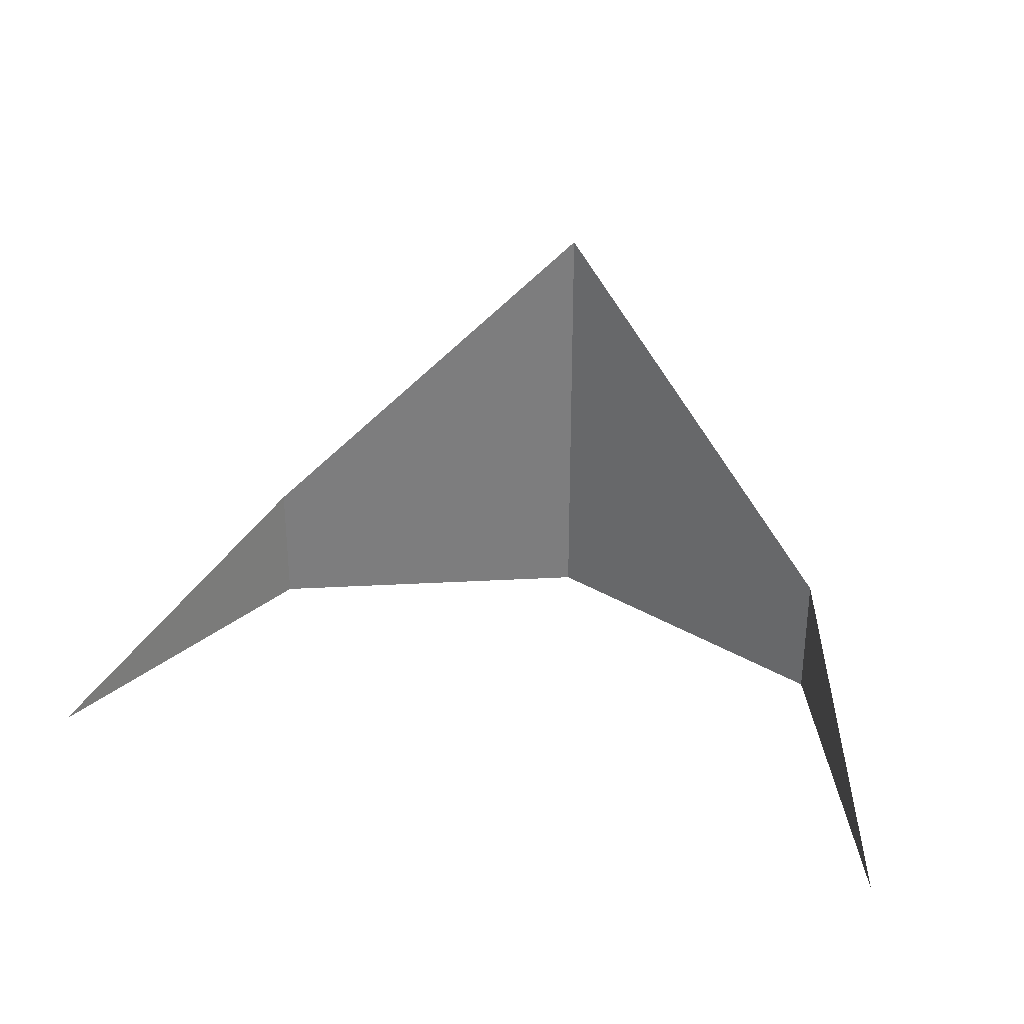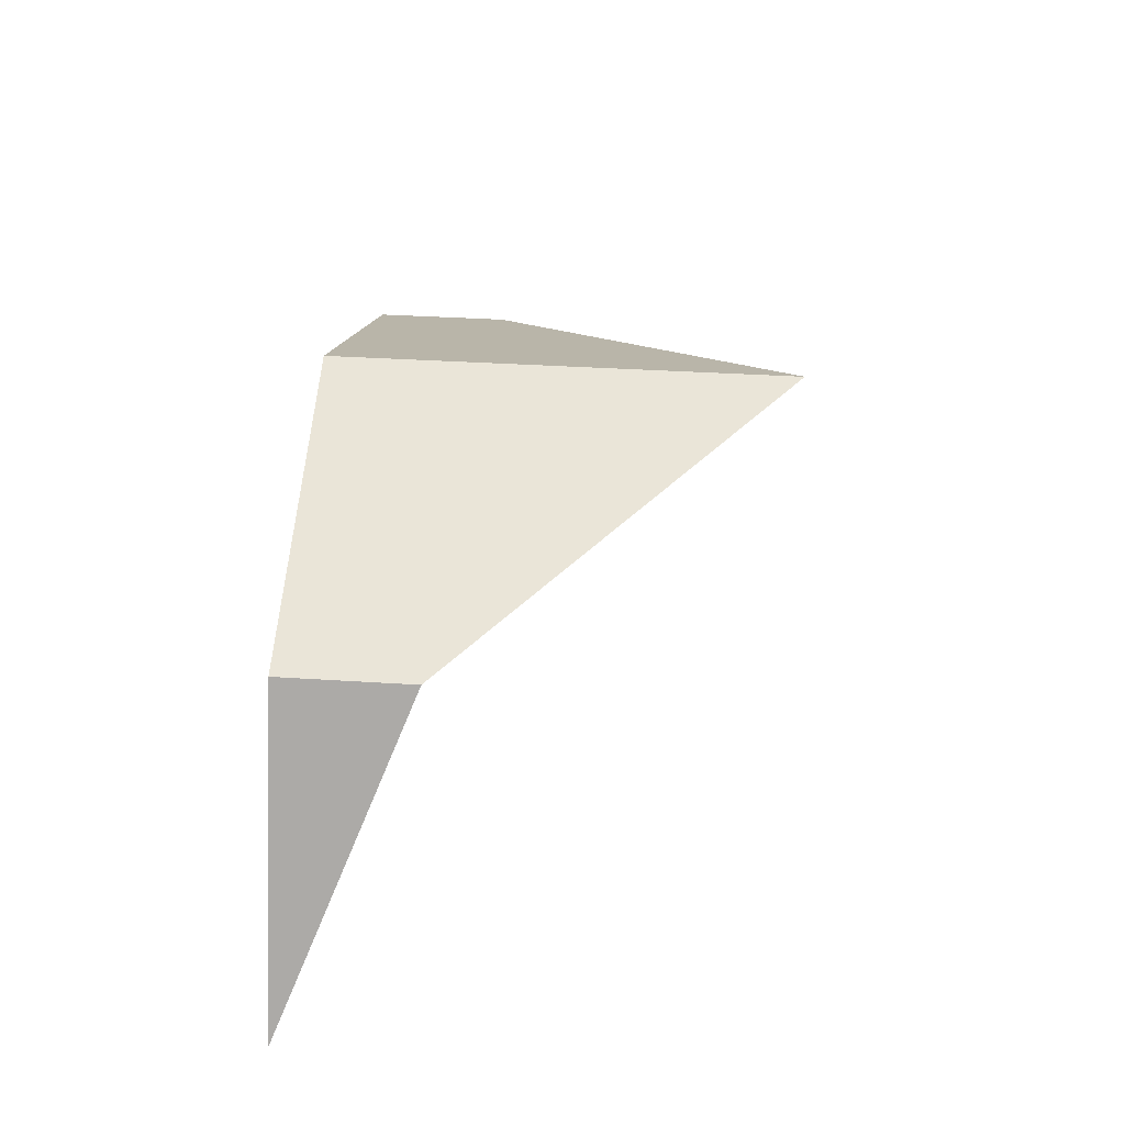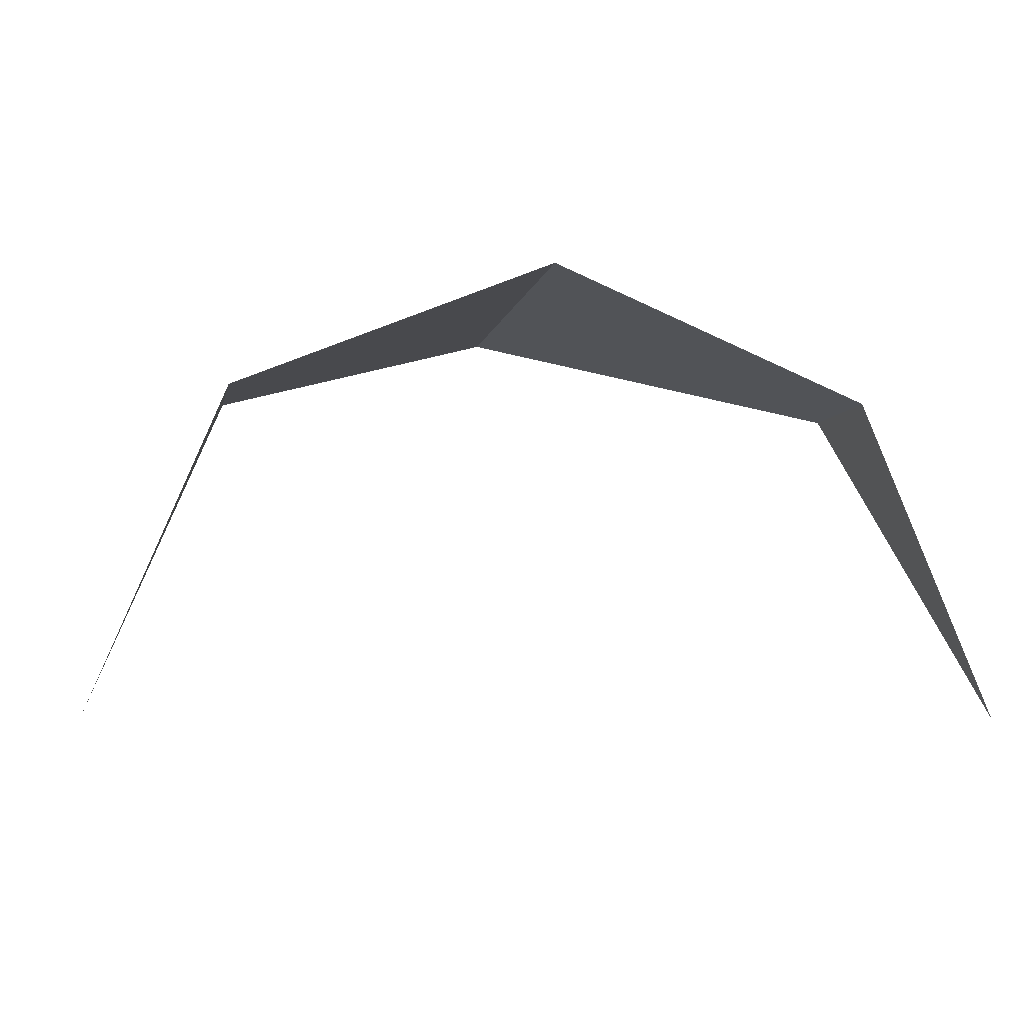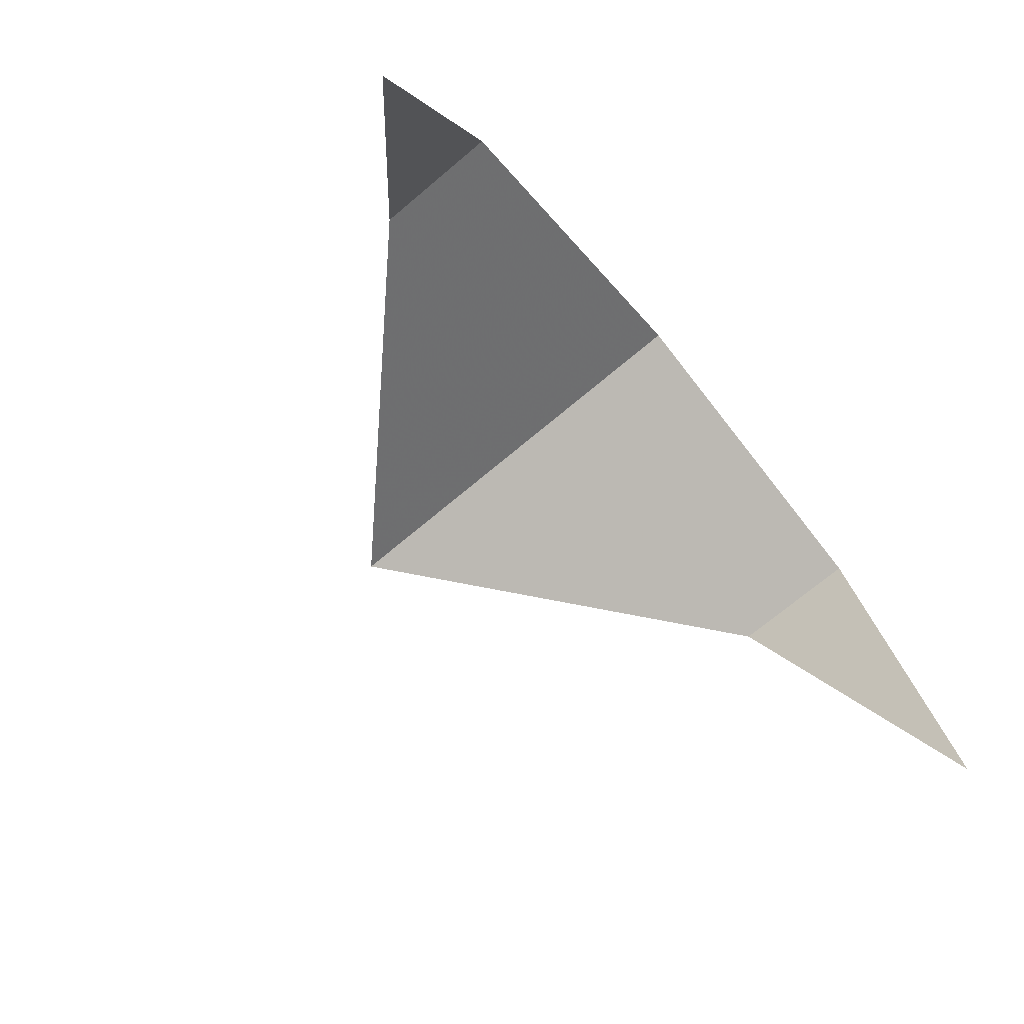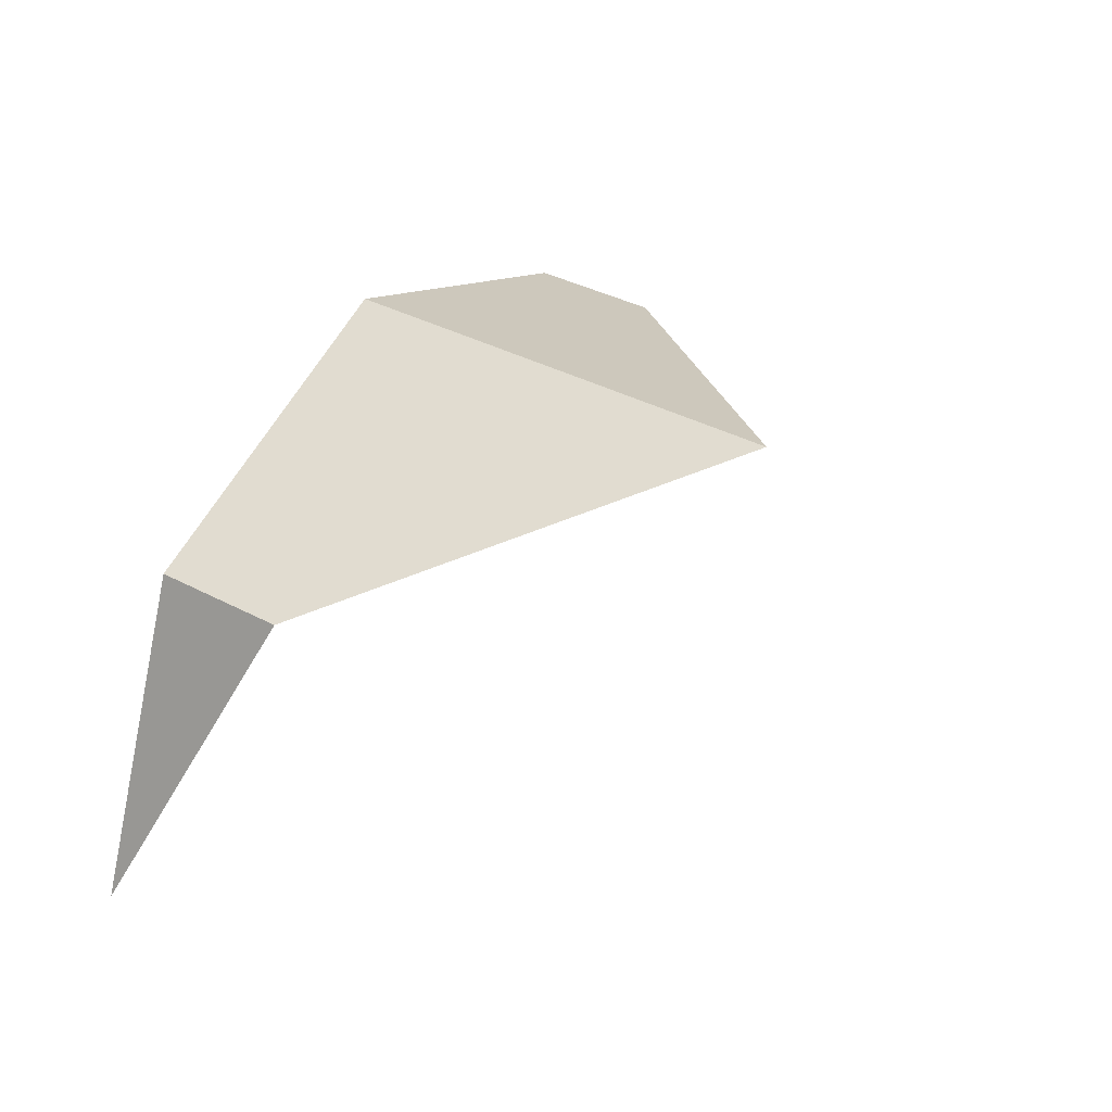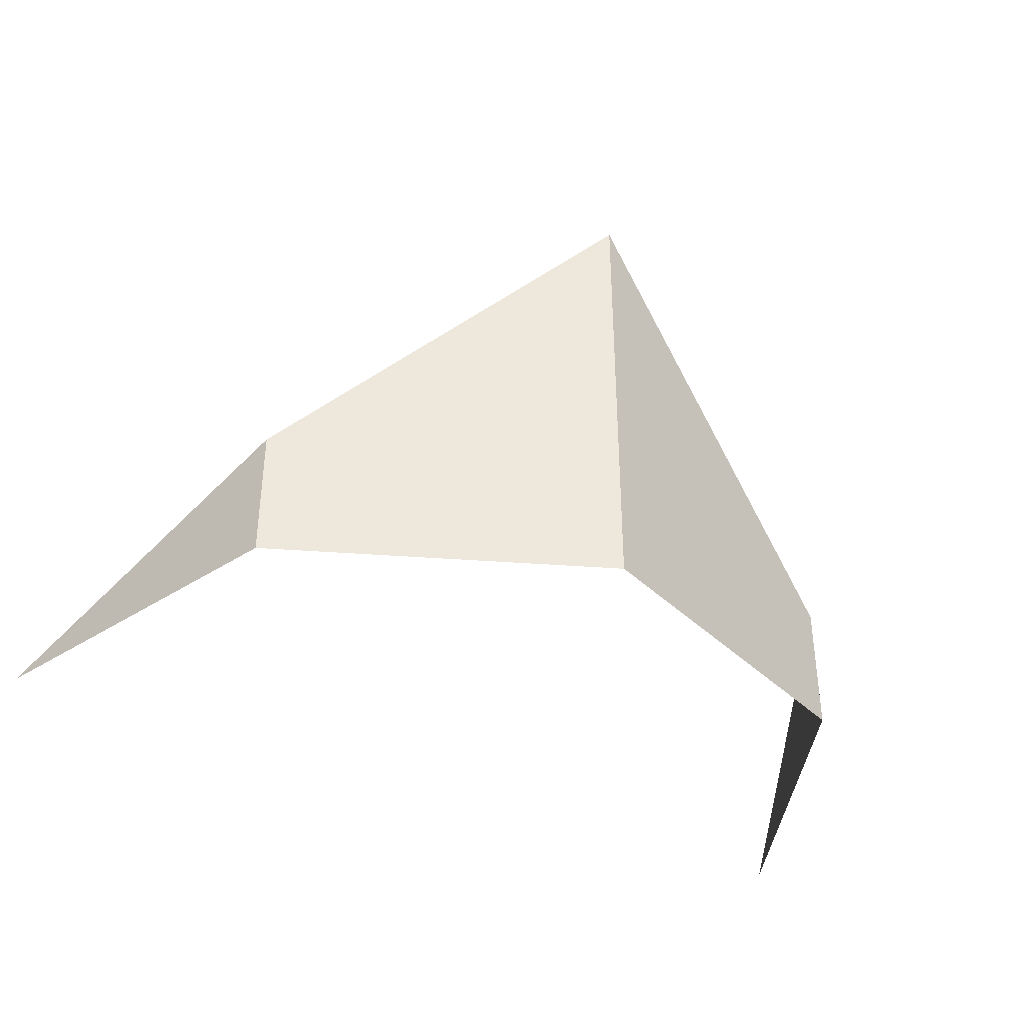
<metadata>
{"format":"obj","ext":"obj","renderer":"f3d","projection":"perspective","resolution":1024,"background":"white","views":[{"elev":31.3,"azim":-161.9,"up":"+Y"},{"elev":35.6,"azim":94.9,"up":"+Z"},{"elev":-6.0,"azim":-10.9,"up":"+Z"},{"elev":-71.7,"azim":-50.0,"up":"+Z"},{"elev":38.9,"azim":123.4,"up":"+Z"},{"elev":-38.3,"azim":-27.9,"up":"+Y"}]}
</metadata>
<code>
v -0.03535 0 0.03535
v -0.05 0 0
v -0.03535 0.01465 0.03535
v 0 0 0.05
v -0.03535 0 0.03535
v -0.03535 0.01465 0.03535
v 0 0.05 0.05
v 0.03535 0 0.03535
v 0.05 0 0
v 0.03535 0.01465 0.03535
v 0 0 0.05
v 0.03535 0 0.03535
v 0.03535 0.01465 0.03535
v 0 0.05 0.05
g mesh580
f 1 3 2
f 4 6 5
f 6 4 7
g mesh582
f 8 9 10
f 11 12 13
f 13 14 11

</code>
